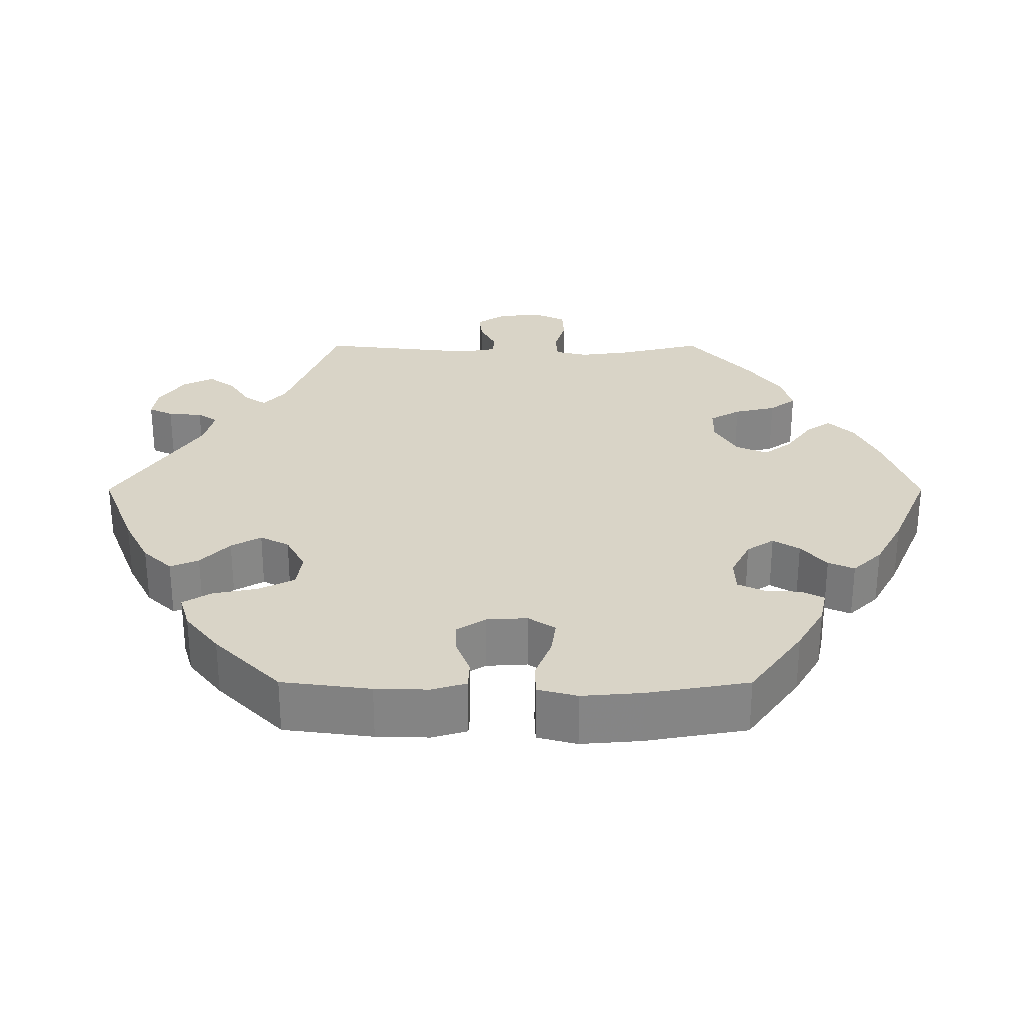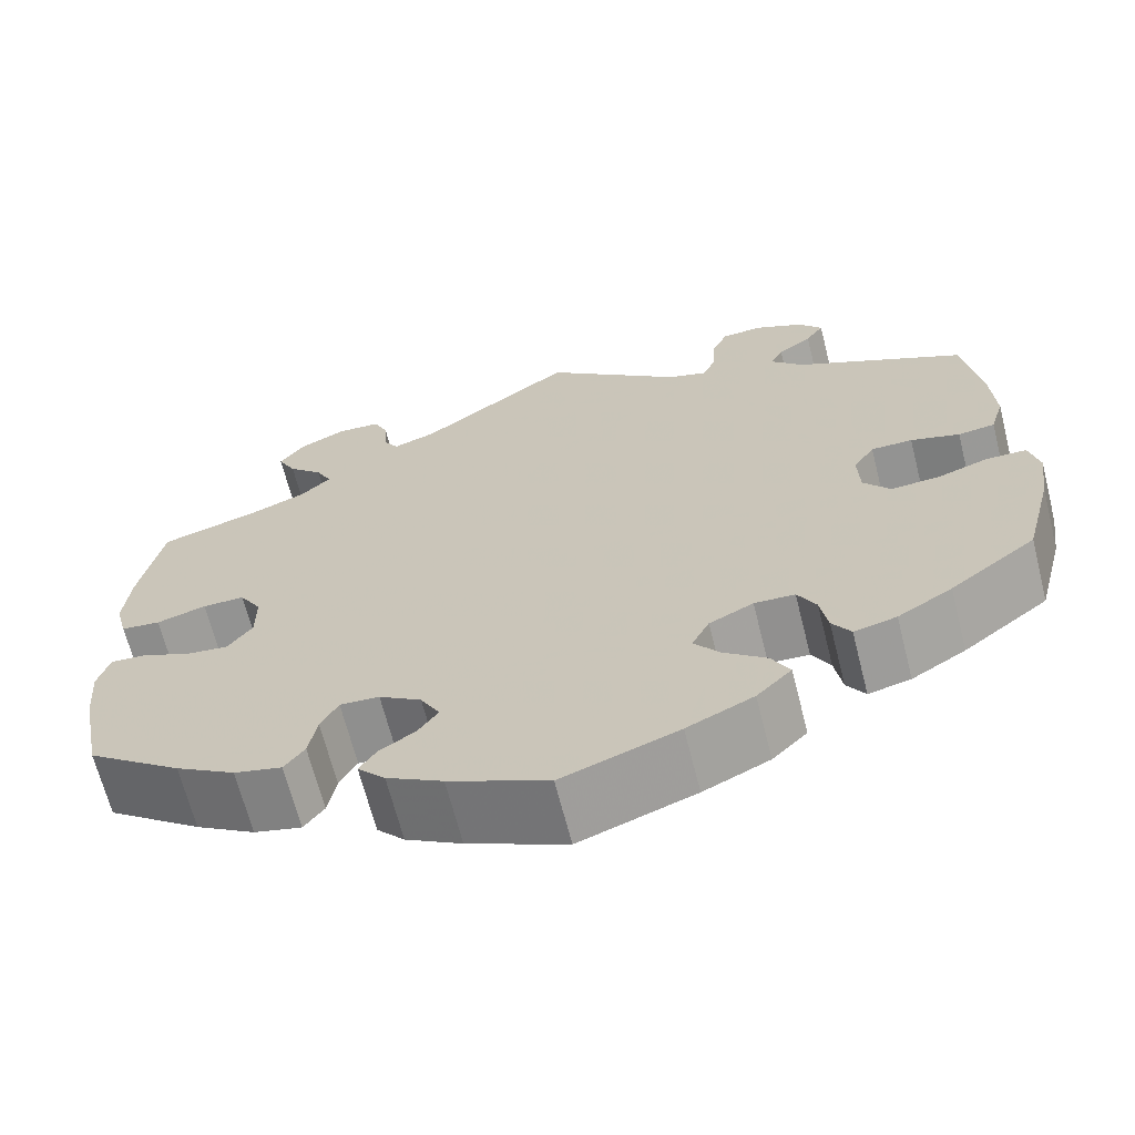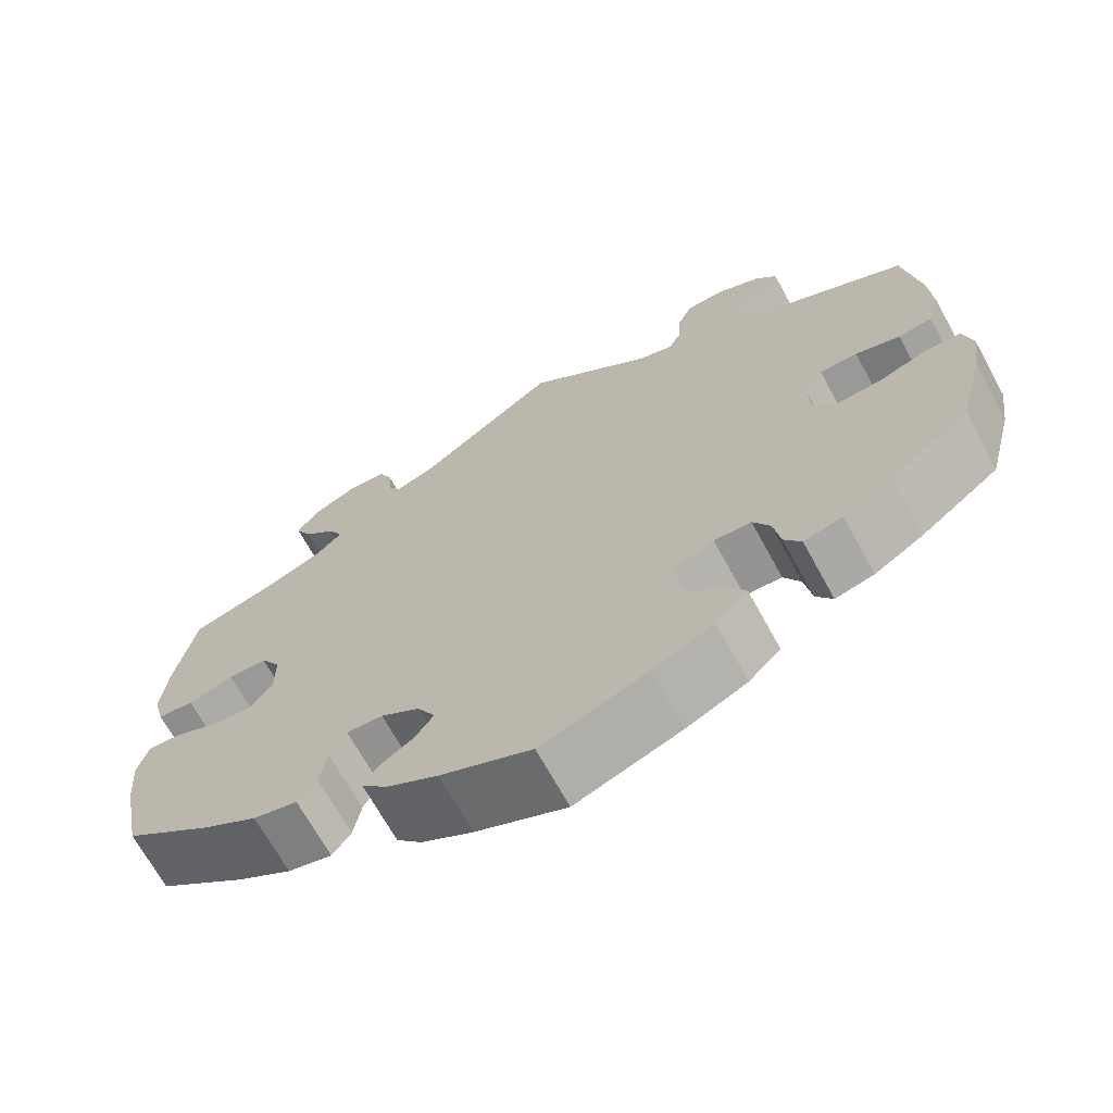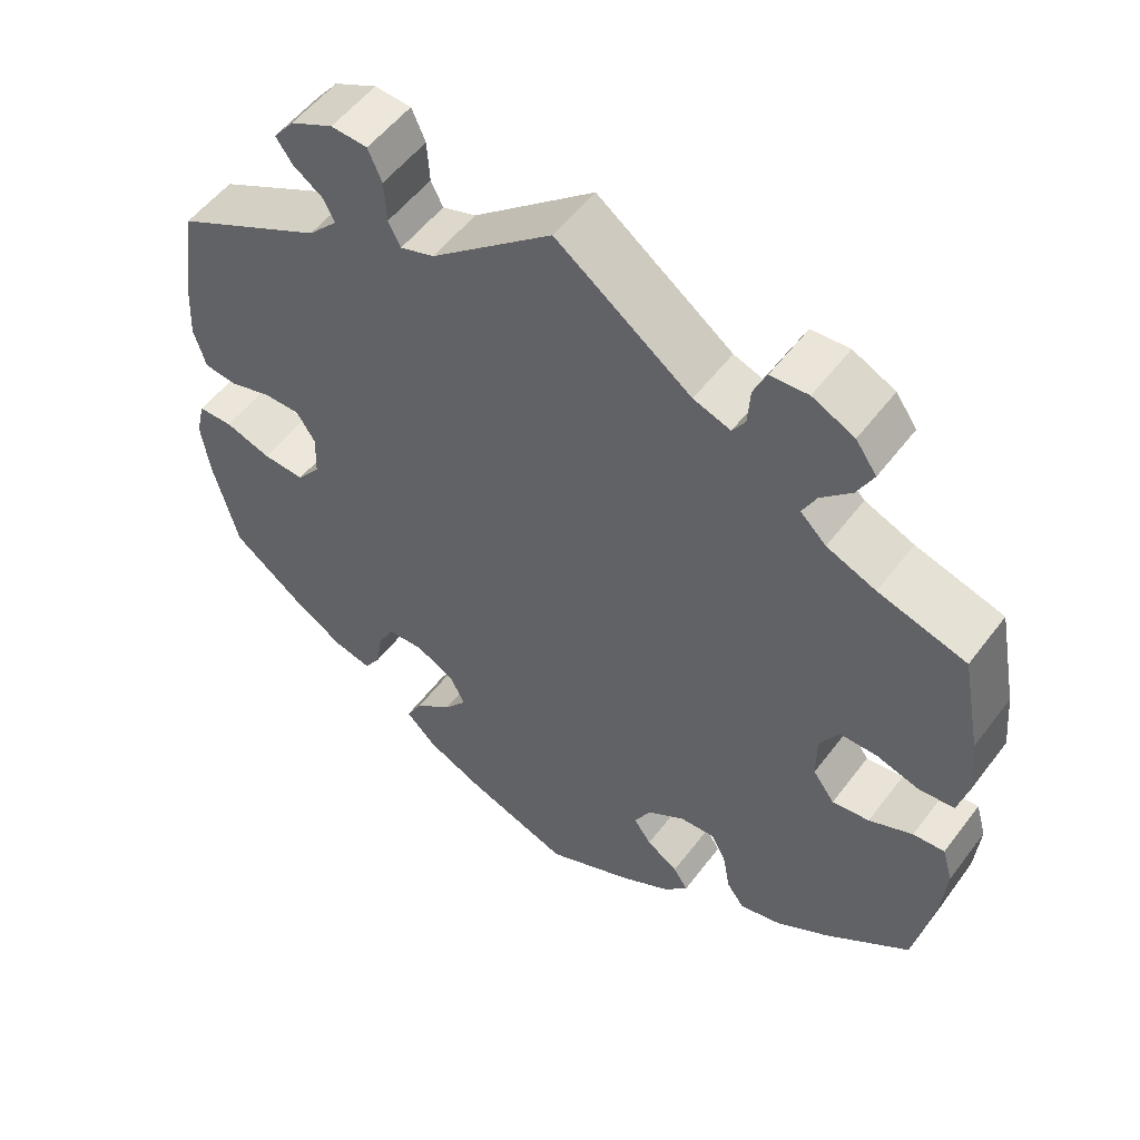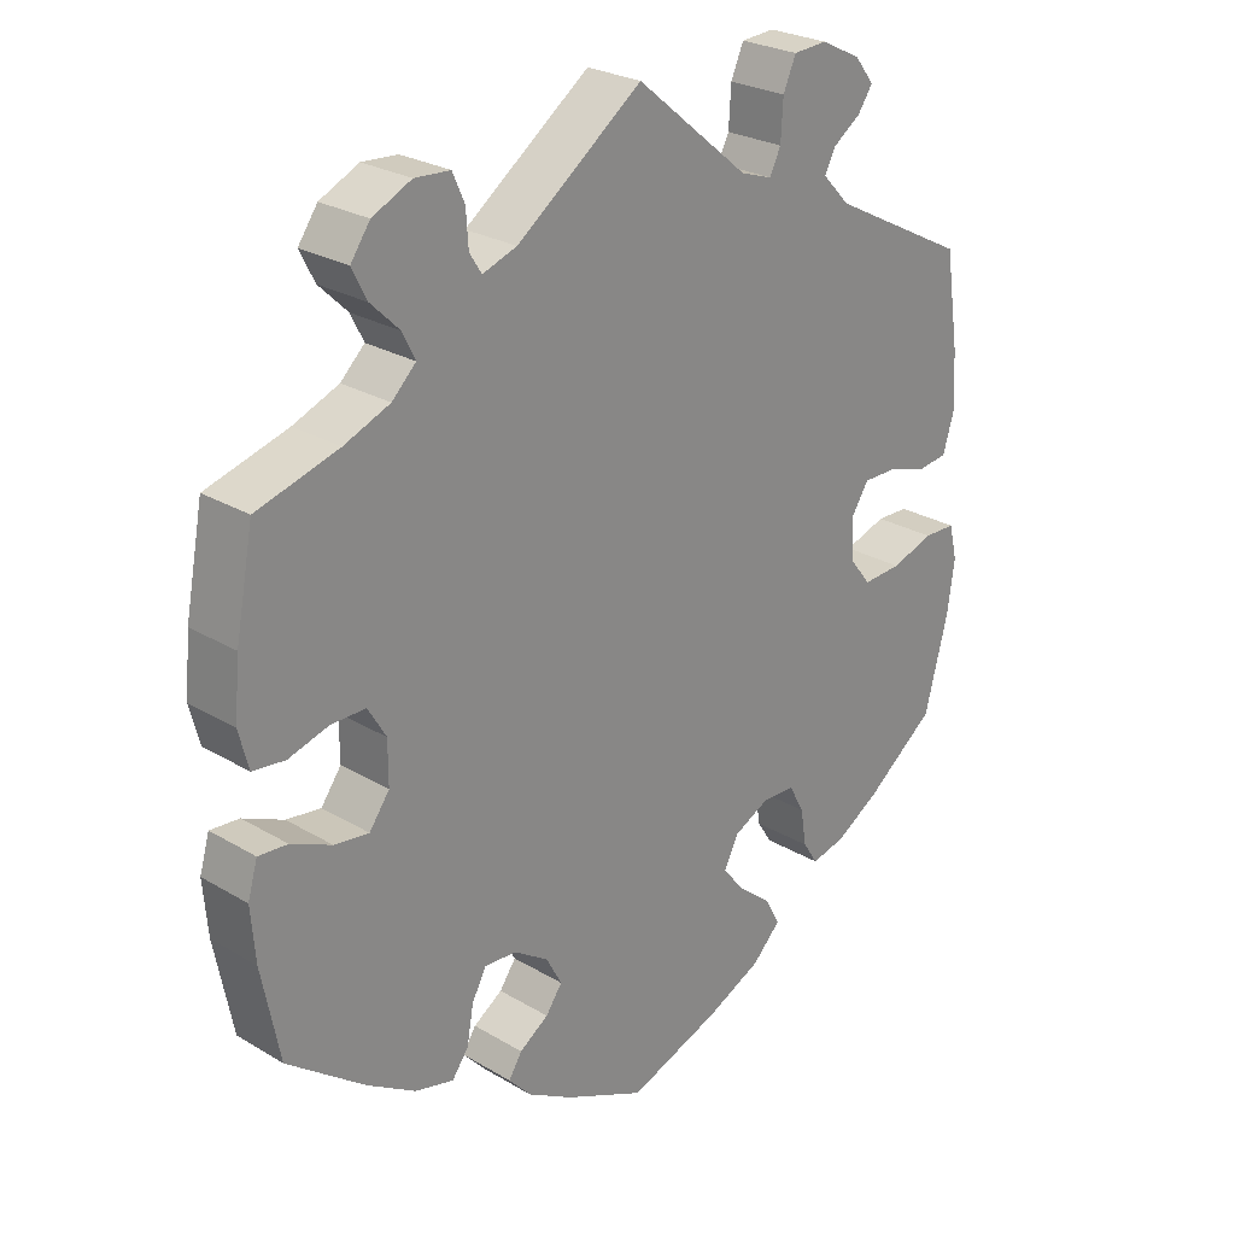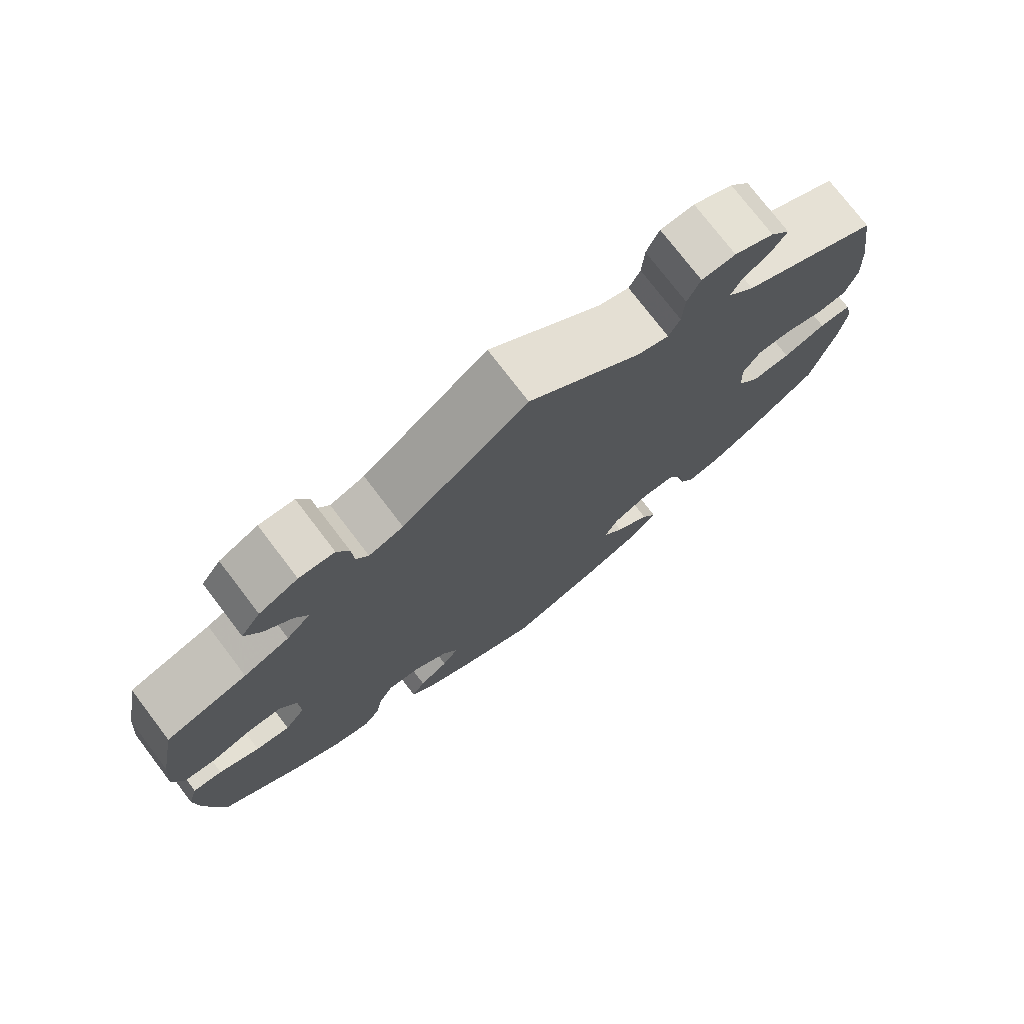
<metadata>
{"format":"obj","ext":"obj","renderer":"f3d","projection":"perspective","resolution":1024,"background":"white","views":[{"elev":28.5,"azim":150.0,"up":"+Y"},{"elev":-66.7,"azim":14.2,"up":"+Z"},{"elev":-68.8,"azim":28.8,"up":"+Z"},{"elev":53.6,"azim":-143.8,"up":"+Z"},{"elev":25.8,"azim":-46.5,"up":"+Z"},{"elev":75.7,"azim":-37.3,"up":"+Z"}]}
</metadata>
<code>
v -0.524 0.07 -0.167
v -0.53 0.07 -0.096
v -0.517 0.07 -0.051
v -0.478 0.07 -0.054
v -0.424 0.07 -0.078
v -0.378 0.07 -0.084
v -0.351 0.07 -0.047
v -0.351 0.07 0.01
v -0.375 0.07 0.05
v -0.421 0.07 0.05
v -0.475 0.07 0.034
v -0.518 0.07 0.039
v -0.531 0.07 0.089
v -0.524 0.07 0.164
v -0.5 0.07 0.289
v -0.391 0.07 0.321
v -0.33 0.07 0.346
v -0.298 0.07 0.377
v -0.315 0.07 0.411
v -0.353 0.07 0.448
v -0.373 0.07 0.487
v -0.347 0.07 0.524
v -0.295 0.07 0.549
v -0.248 0.07 0.546
v -0.232 0.07 0.51
v -0.229 0.07 0.464
v -0.213 0.07 0.439
v -0.167 0.07 0.455
v 0 0.07 0.578
v 0.15 0.07 0.454
v 0.192 0.07 0.44
v 0.207 0.07 0.47
v 0.21 0.07 0.522
v 0.227 0.07 0.561
v 0.272 0.07 0.564
v 0.325 0.07 0.538
v 0.351 0.07 0.505
v 0.331 0.07 0.476
v 0.294 0.07 0.45
v 0.28 0.07 0.422
v 0.316 0.07 0.384
v 0.5 0.07 0.289
v 0.519 0.07 0.165
v 0.523 0.07 0.091
v 0.508 0.07 0.041
v 0.468 0.07 0.036
v 0.415 0.07 0.052
v 0.37 0.07 0.052
v 0.347 0.07 0.016
v 0.349 0.07 -0.038
v 0.378 0.07 -0.075
v 0.43 0.07 -0.072
v 0.487 0.07 -0.053
v 0.53 0.07 -0.054
v 0.541 0.07 -0.1
v 0.531 0.07 -0.17
v 0.5 0.07 -0.289
v 0.407 0.07 -0.36
v 0.348 0.07 -0.396
v 0.302 0.07 -0.407
v 0.282 0.07 -0.376
v 0.274 0.07 -0.327
v 0.254 0.07 -0.29
v 0.21 0.07 -0.288
v 0.162 0.07 -0.312
v 0.143 0.07 -0.35
v 0.171 0.07 -0.386
v 0.217 0.07 -0.423
v 0.237 0.07 -0.46
v 0.199 0.07 -0.498
v 0.127 0.07 -0.532
v 0.001 0.07 -0.578
v -0.107 0.07 -0.529
v -0.168 0.07 -0.494
v -0.198 0.07 -0.461
v -0.18 0.07 -0.433
v -0.141 0.07 -0.407
v -0.119 0.07 -0.376
v -0.14 0.07 -0.337
v -0.186 0.07 -0.307
v -0.229 0.07 -0.304
v -0.248 0.07 -0.34
v -0.257 0.07 -0.39
v -0.279 0.07 -0.42
v -0.331 0.07 -0.407
v -0.396 0.07 -0.367
v -0.5 0.07 -0.289
v -0.524 0 -0.167
v -0.53 0 -0.096
v -0.517 0 -0.051
v -0.478 0 -0.054
v -0.424 0 -0.078
v -0.378 0 -0.084
v -0.351 0 -0.047
v -0.351 0 0.01
v -0.375 0 0.05
v -0.421 0 0.05
v -0.475 0 0.034
v -0.518 0 0.039
v -0.531 0 0.089
v -0.524 0 0.164
v -0.5 0 0.289
v -0.391 0 0.321
v -0.33 0 0.346
v -0.298 0 0.377
v -0.315 0 0.411
v -0.353 0 0.448
v -0.373 0 0.487
v -0.347 0 0.524
v -0.295 0 0.549
v -0.248 0 0.546
v -0.232 0 0.51
v -0.229 0 0.464
v -0.213 0 0.439
v -0.167 0 0.455
v 0 0 0.578
v 0.15 0 0.454
v 0.192 0 0.44
v 0.207 0 0.47
v 0.21 0 0.522
v 0.227 0 0.561
v 0.272 0 0.564
v 0.325 0 0.538
v 0.351 0 0.505
v 0.331 0 0.476
v 0.294 0 0.45
v 0.28 0 0.422
v 0.316 0 0.384
v 0.5 0 0.289
v 0.519 0 0.165
v 0.523 0 0.091
v 0.508 0 0.041
v 0.468 0 0.036
v 0.415 0 0.052
v 0.37 0 0.052
v 0.347 0 0.016
v 0.349 0 -0.038
v 0.378 0 -0.075
v 0.43 0 -0.072
v 0.487 0 -0.053
v 0.53 0 -0.054
v 0.541 0 -0.1
v 0.531 0 -0.17
v 0.5 0 -0.289
v 0.407 0 -0.36
v 0.348 0 -0.396
v 0.302 0 -0.407
v 0.282 0 -0.376
v 0.274 0 -0.327
v 0.254 0 -0.29
v 0.21 0 -0.288
v 0.162 0 -0.312
v 0.143 0 -0.35
v 0.171 0 -0.386
v 0.217 0 -0.423
v 0.237 0 -0.46
v 0.199 0 -0.498
v 0.127 0 -0.532
v 0.001 0 -0.578
v -0.107 0 -0.529
v -0.168 0 -0.494
v -0.198 0 -0.461
v -0.18 0 -0.433
v -0.141 0 -0.407
v -0.119 0 -0.376
v -0.14 0 -0.337
v -0.186 0 -0.307
v -0.229 0 -0.304
v -0.248 0 -0.34
v -0.257 0 -0.39
v -0.279 0 -0.42
v -0.331 0 -0.407
v -0.396 0 -0.367
v -0.5 0 -0.289
f 82 83 84 85
f 81 82 85 86
f 74 75 76 77
f 74 77 78
f 73 74 78
f 72 73 78
f 71 72 78 79
f 67 68 69 70
f 66 67 70 71
f 59 60 61 62
f 59 62 63
f 58 59 63
f 57 58 63
f 56 57 63 64
f 52 53 54 55
f 51 52 55 56
f 44 45 46 47
f 44 47 48
f 41 42 43 44
f 40 41 44 48
f 36 37 38 39
f 36 39 40
f 35 36 40
f 32 33 34 35
f 31 32 35 40
f 28 29 30
f 27 28 30 31
f 23 24 25 26
f 23 26 27
f 22 23 27
f 19 20 21 22
f 18 19 22 27
f 17 18 27 31
f 13 14 15 16
f 10 11 12 13
f 9 10 13 16
f 8 9 16 17
f 2 3 4 5
f 2 5 6
f 1 2 6
f 81 86 87 1
f 66 71 79
f 65 66 79 80
f 64 65 80 81
f 51 56 64 81
f 31 40 48 49
f 31 49 50
f 7 8 17 31
f 6 7 31 50
f 50 51 81
f 1 6 50 81
f 172 171 170 169
f 173 172 169 168
f 164 163 162 161
f 165 164 161
f 165 161 160
f 165 160 159
f 166 165 159 158
f 157 156 155 154
f 158 157 154 153
f 149 148 147 146
f 150 149 146
f 150 146 145
f 150 145 144
f 151 150 144 143
f 142 141 140 139
f 143 142 139 138
f 134 133 132 131
f 135 134 131
f 131 130 129 128
f 135 131 128 127
f 126 125 124 123
f 127 126 123
f 127 123 122
f 122 121 120 119
f 127 122 119 118
f 117 116 115
f 118 117 115 114
f 113 112 111 110
f 114 113 110
f 114 110 109
f 109 108 107 106
f 114 109 106 105
f 118 114 105 104
f 103 102 101 100
f 100 99 98 97
f 103 100 97 96
f 104 103 96 95
f 92 91 90 89
f 93 92 89
f 93 89 88
f 88 174 173 168
f 166 158 153
f 167 166 153 152
f 168 167 152 151
f 168 151 143 138
f 136 135 127 118
f 137 136 118
f 118 104 95 94
f 137 118 94 93
f 168 138 137
f 168 137 93 88
f 1 88 89 2
f 2 89 90 3
f 3 90 91 4
f 4 91 92 5
f 5 92 93 6
f 6 93 94 7
f 7 94 95 8
f 8 95 96 9
f 9 96 97 10
f 10 97 98 11
f 11 98 99 12
f 12 99 100 13
f 13 100 101 14
f 14 101 102 15
f 15 102 103 16
f 16 103 104 17
f 17 104 105 18
f 18 105 106 19
f 19 106 107 20
f 20 107 108 21
f 21 108 109 22
f 22 109 110 23
f 23 110 111 24
f 24 111 112 25
f 25 112 113 26
f 26 113 114 27
f 27 114 115 28
f 28 115 116 29
f 29 116 117 30
f 30 117 118 31
f 31 118 119 32
f 32 119 120 33
f 33 120 121 34
f 34 121 122 35
f 35 122 123 36
f 36 123 124 37
f 37 124 125 38
f 38 125 126 39
f 39 126 127 40
f 40 127 128 41
f 41 128 129 42
f 42 129 130 43
f 43 130 131 44
f 44 131 132 45
f 45 132 133 46
f 46 133 134 47
f 47 134 135 48
f 48 135 136 49
f 49 136 137 50
f 50 137 138 51
f 51 138 139 52
f 52 139 140 53
f 53 140 141 54
f 54 141 142 55
f 55 142 143 56
f 56 143 144 57
f 57 144 145 58
f 58 145 146 59
f 59 146 147 60
f 60 147 148 61
f 61 148 149 62
f 62 149 150 63
f 63 150 151 64
f 64 151 152 65
f 65 152 153 66
f 66 153 154 67
f 67 154 155 68
f 68 155 156 69
f 69 156 157 70
f 70 157 158 71
f 71 158 159 72
f 72 159 160 73
f 73 160 161 74
f 74 161 162 75
f 75 162 163 76
f 76 163 164 77
f 77 164 165 78
f 78 165 166 79
f 79 166 167 80
f 80 167 168 81
f 81 168 169 82
f 82 169 170 83
f 83 170 171 84
f 84 171 172 85
f 85 172 173 86
f 86 173 174 87
f 87 174 88 1

</code>
